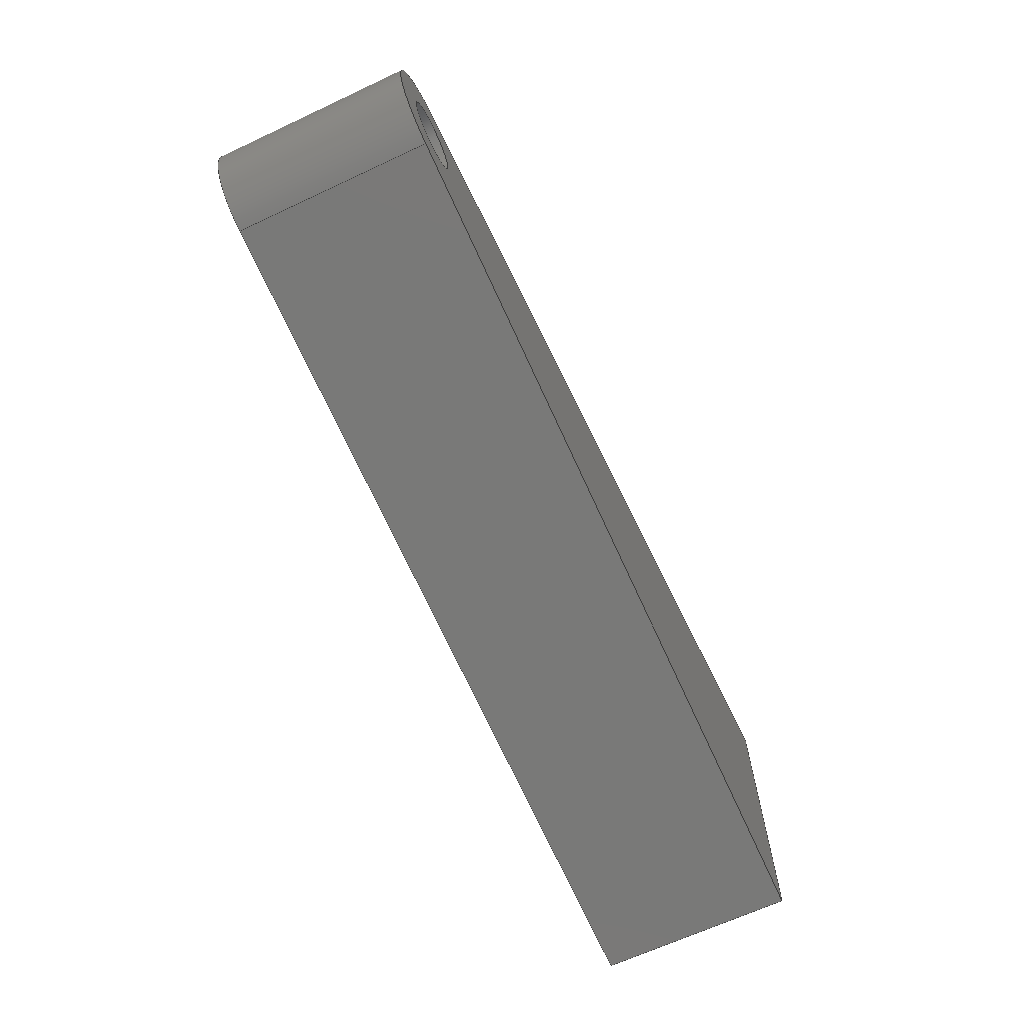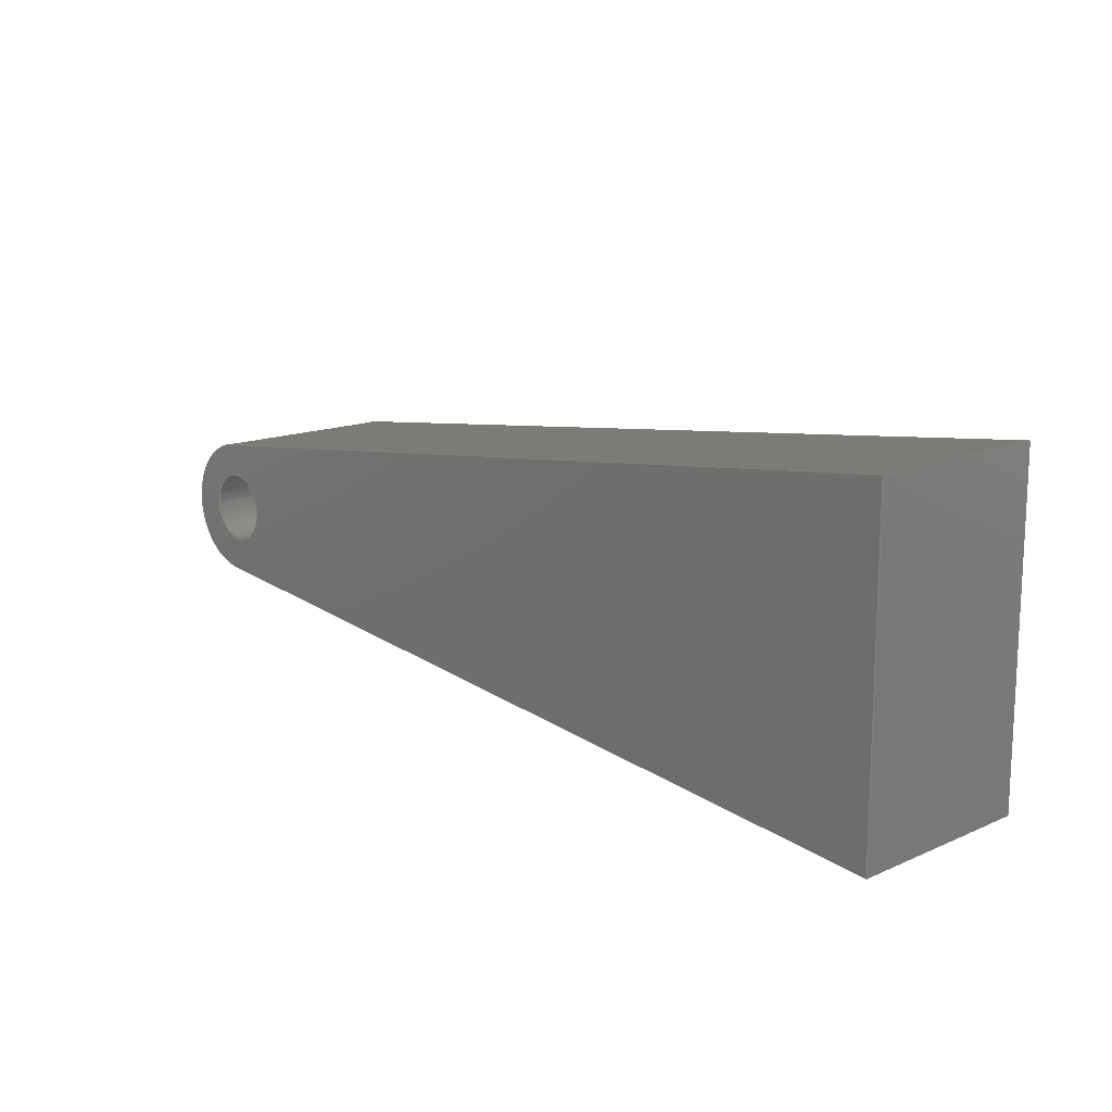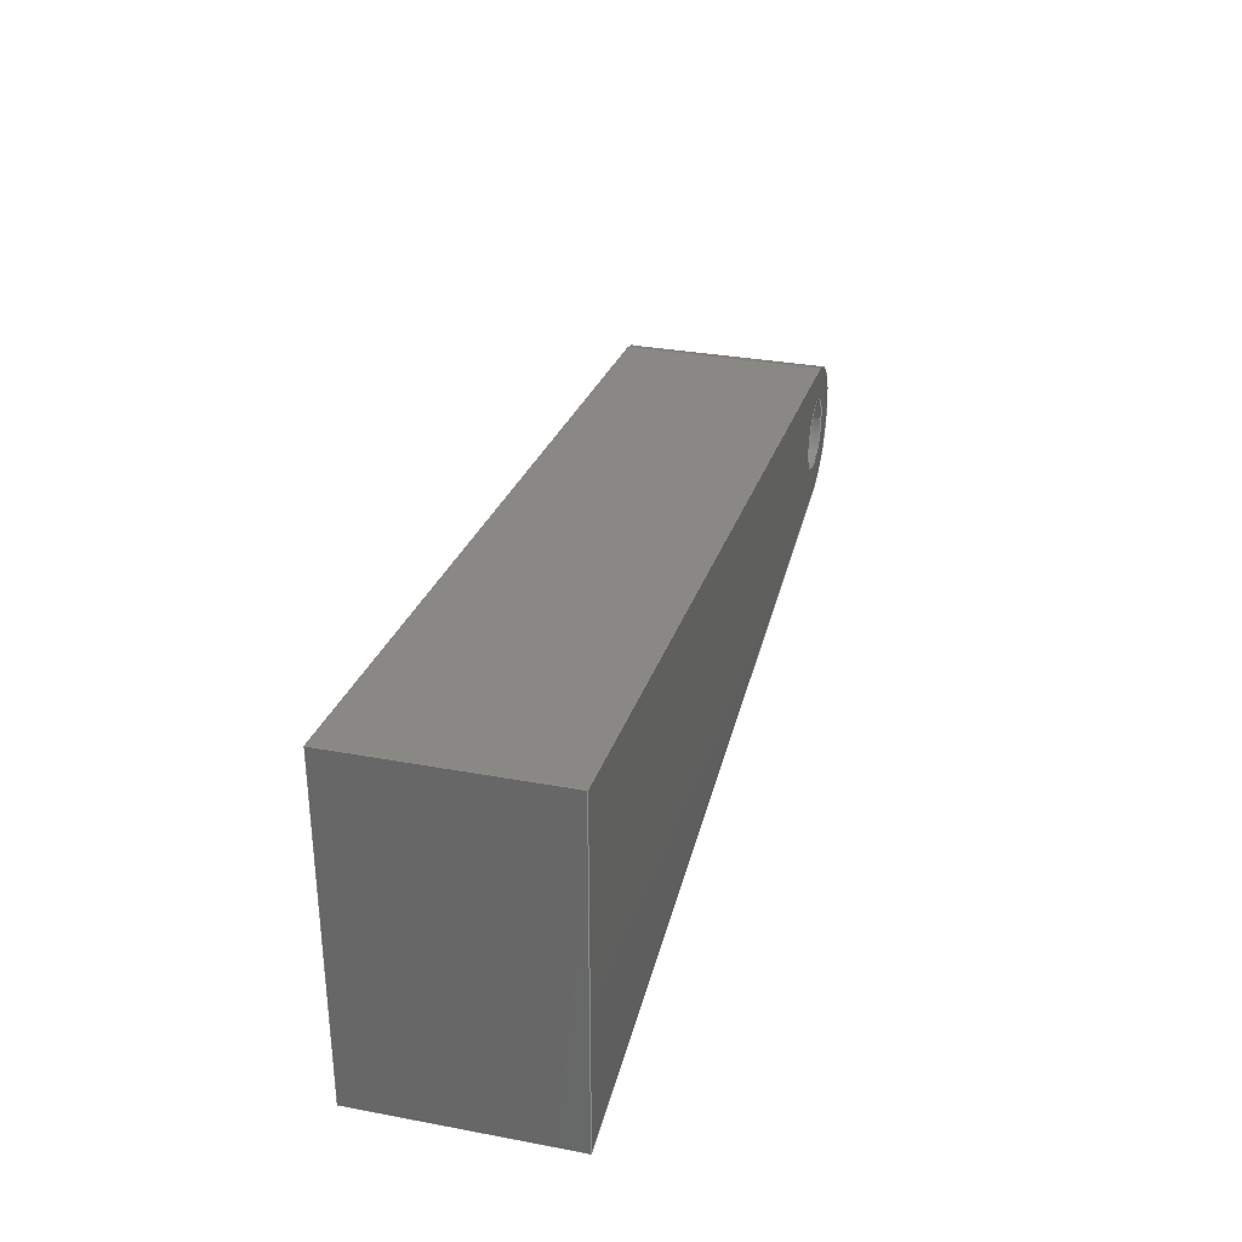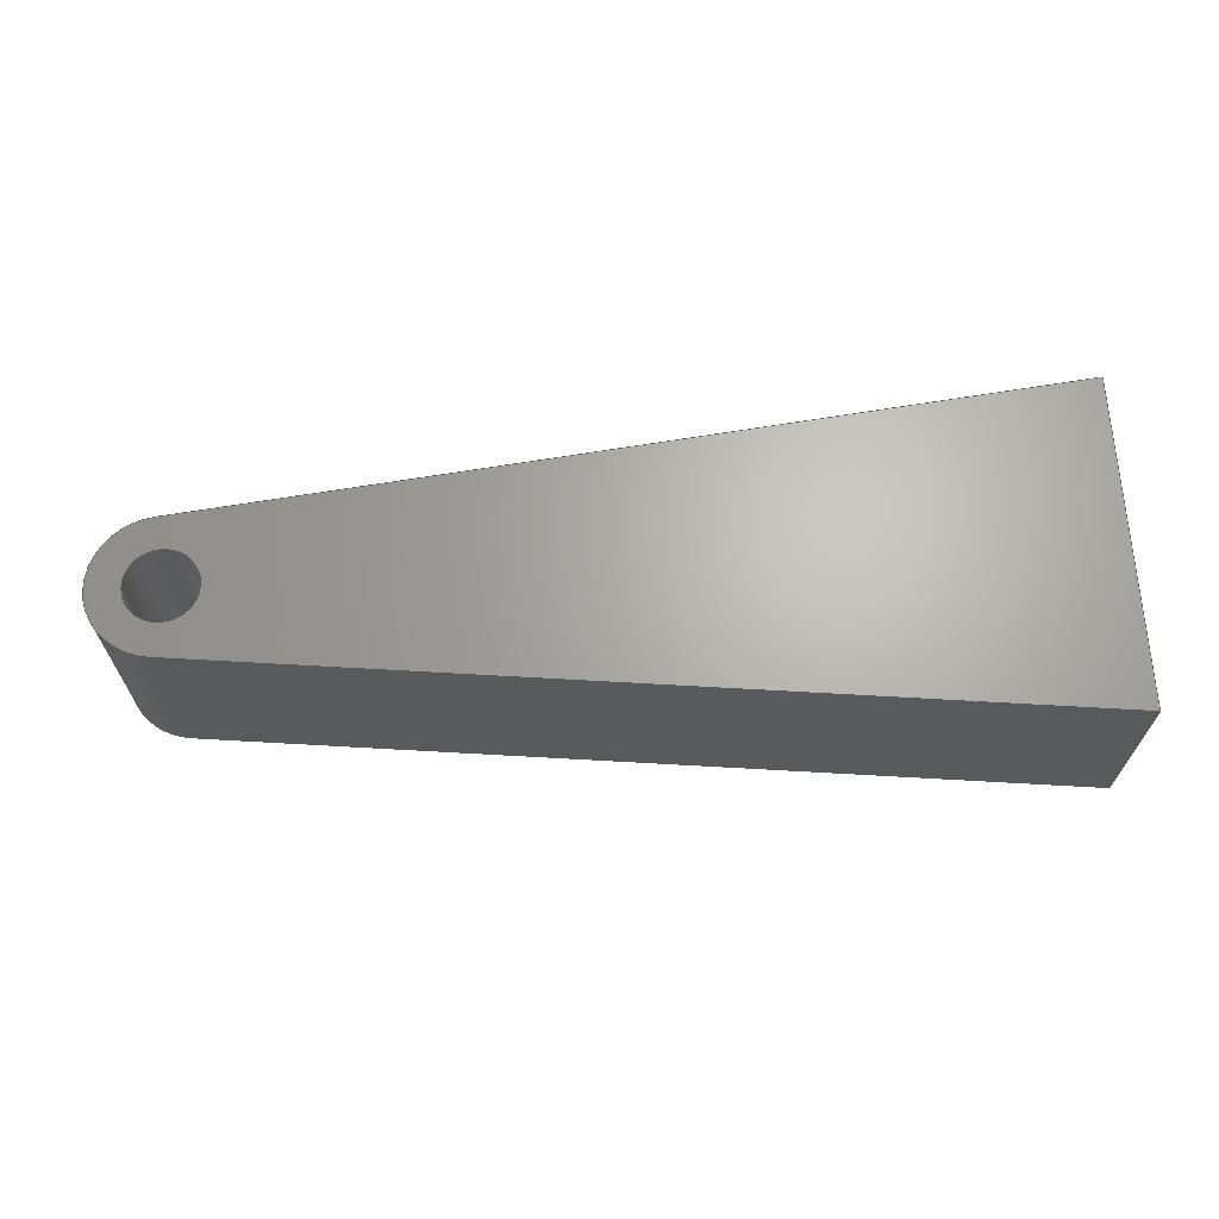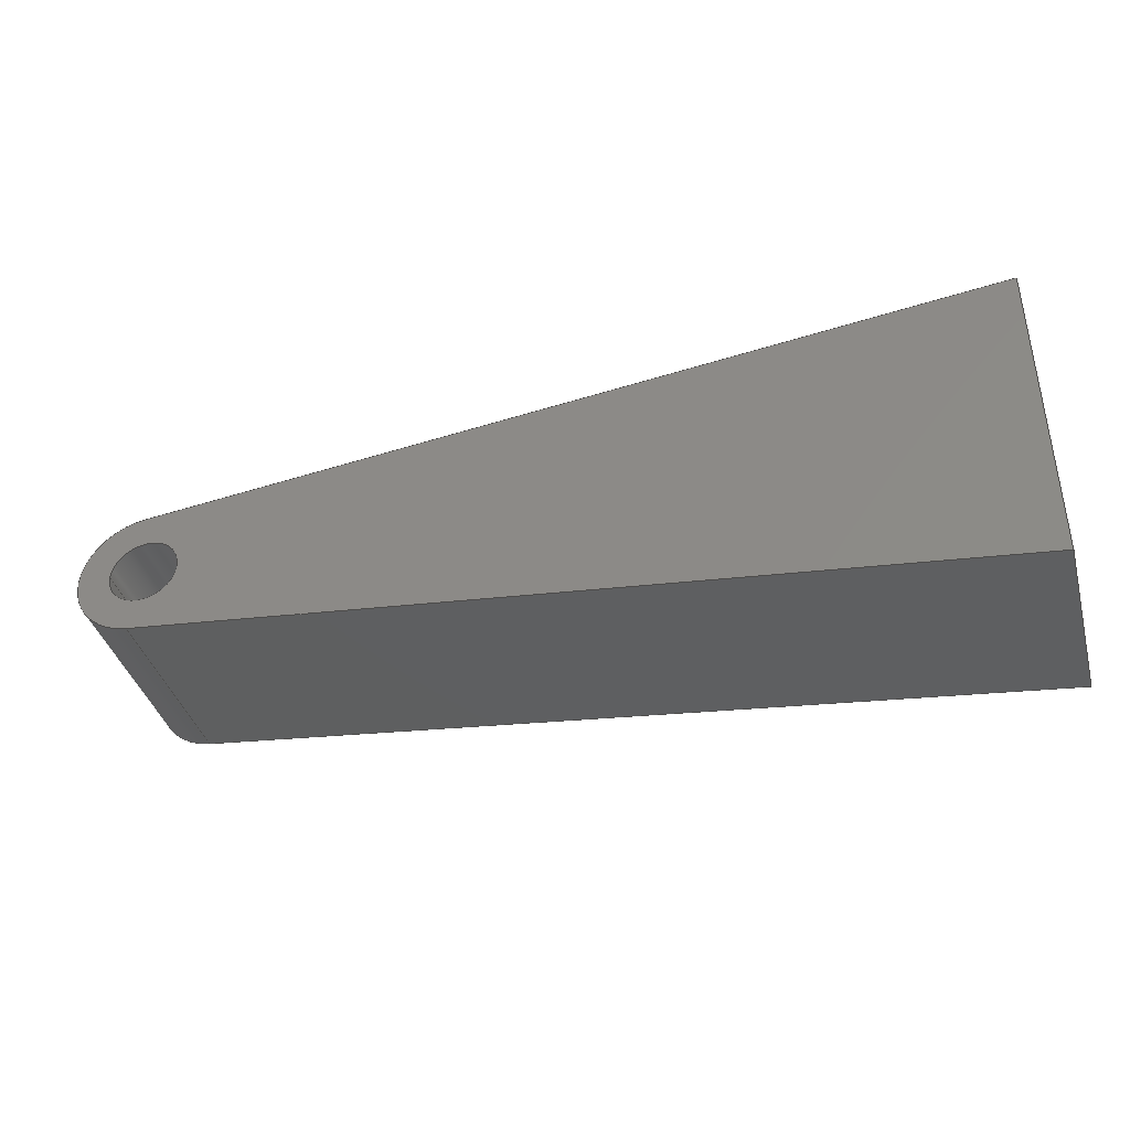
<metadata>
{"format":"step","ext":"step","renderer":"f3d","projection":"perspective","resolution":1024,"background":"white","views":[{"elev":-66.6,"azim":-64.9,"up":"+Z"},{"elev":14.1,"azim":46.3,"up":"+Z"},{"elev":32.0,"azim":104.7,"up":"+Z"},{"elev":66.0,"azim":-3.1,"up":"+Y"},{"elev":-39.6,"azim":15.5,"up":"+Z"}]}
</metadata>
<code>
ISO-10303-21;
DATA;
#1=MECHANICAL_DESIGN_GEOMETRIC_PRESENTATION_REPRESENTATION('',(#4),#215);
#2=SHAPE_REPRESENTATION_RELATIONSHIP('SRR','None',#222,#3);
#3=ADVANCED_BREP_SHAPE_REPRESENTATION('',(#5),#214);
#4=STYLED_ITEM('',(#232),#5);
#5=MANIFOLD_SOLID_BREP('Body1',#119);
#6=FACE_BOUND('',#26,.T.);
#7=FACE_BOUND('',#28,.T.);
#8=PLANE('',#136);
#9=PLANE('',#137);
#10=PLANE('',#141);
#11=PLANE('',#142);
#12=PLANE('',#143);
#13=FACE_OUTER_BOUND('',#20,.T.);
#14=FACE_OUTER_BOUND('',#21,.T.);
#15=FACE_OUTER_BOUND('',#22,.T.);
#16=FACE_OUTER_BOUND('',#23,.T.);
#17=FACE_OUTER_BOUND('',#24,.T.);
#18=FACE_OUTER_BOUND('',#25,.T.);
#19=FACE_OUTER_BOUND('',#27,.T.);
#20=EDGE_LOOP('',(#80,#81,#82,#83));
#21=EDGE_LOOP('',(#84,#85,#86,#87));
#22=EDGE_LOOP('',(#88,#89,#90,#91));
#23=EDGE_LOOP('',(#92,#93,#94,#95));
#24=EDGE_LOOP('',(#96,#97,#98,#99));
#25=EDGE_LOOP('',(#100,#101,#102,#103));
#26=EDGE_LOOP('',(#104));
#27=EDGE_LOOP('',(#105,#106,#107,#108));
#28=EDGE_LOOP('',(#109));
#29=LINE('',#184,#40);
#30=LINE('',#189,#41);
#31=LINE('',#191,#42);
#32=LINE('',#193,#43);
#33=LINE('',#194,#44);
#34=LINE('',#197,#45);
#35=LINE('',#199,#46);
#36=LINE('',#200,#47);
#37=LINE('',#206,#48);
#38=LINE('',#208,#49);
#39=LINE('',#209,#50);
#40=VECTOR('',#150,0.75);
#41=VECTOR('',#155,1);
#42=VECTOR('',#156,1);
#43=VECTOR('',#157,1);
#44=VECTOR('',#158,1);
#45=VECTOR('',#161,1);
#46=VECTOR('',#162,1);
#47=VECTOR('',#163,1);
#48=VECTOR('',#170,1);
#49=VECTOR('',#173,1);
#50=VECTOR('',#174,1);
#51=CIRCLE('',#134,0.75);
#52=CIRCLE('',#135,0.75);
#53=CIRCLE('',#139,1.45);
#54=CIRCLE('',#140,1.45);
#55=VERTEX_POINT('',#181);
#56=VERTEX_POINT('',#183);
#57=VERTEX_POINT('',#187);
#58=VERTEX_POINT('',#188);
#59=VERTEX_POINT('',#190);
#60=VERTEX_POINT('',#192);
#61=VERTEX_POINT('',#196);
#62=VERTEX_POINT('',#198);
#63=VERTEX_POINT('',#202);
#64=VERTEX_POINT('',#204);
#65=EDGE_CURVE('',#55,#55,#51,.T.);
#66=EDGE_CURVE('',#55,#56,#29,.T.);
#67=EDGE_CURVE('',#56,#56,#52,.T.);
#68=EDGE_CURVE('',#57,#58,#30,.T.);
#69=EDGE_CURVE('',#57,#59,#31,.T.);
#70=EDGE_CURVE('',#60,#59,#32,.T.);
#71=EDGE_CURVE('',#58,#60,#33,.T.);
#72=EDGE_CURVE('',#58,#61,#34,.T.);
#73=EDGE_CURVE('',#62,#60,#35,.T.);
#74=EDGE_CURVE('',#61,#62,#36,.T.);
#75=EDGE_CURVE('',#63,#61,#53,.T.);
#76=EDGE_CURVE('',#64,#62,#54,.T.);
#77=EDGE_CURVE('',#63,#64,#37,.T.);
#78=EDGE_CURVE('',#57,#63,#38,.T.);
#79=EDGE_CURVE('',#59,#64,#39,.T.);
#80=ORIENTED_EDGE('',*,*,#65,.F.);
#81=ORIENTED_EDGE('',*,*,#66,.T.);
#82=ORIENTED_EDGE('',*,*,#67,.T.);
#83=ORIENTED_EDGE('',*,*,#66,.F.);
#84=ORIENTED_EDGE('',*,*,#68,.F.);
#85=ORIENTED_EDGE('',*,*,#69,.T.);
#86=ORIENTED_EDGE('',*,*,#70,.F.);
#87=ORIENTED_EDGE('',*,*,#71,.F.);
#88=ORIENTED_EDGE('',*,*,#72,.F.);
#89=ORIENTED_EDGE('',*,*,#71,.T.);
#90=ORIENTED_EDGE('',*,*,#73,.F.);
#91=ORIENTED_EDGE('',*,*,#74,.F.);
#92=ORIENTED_EDGE('',*,*,#75,.T.);
#93=ORIENTED_EDGE('',*,*,#74,.T.);
#94=ORIENTED_EDGE('',*,*,#76,.F.);
#95=ORIENTED_EDGE('',*,*,#77,.F.);
#96=ORIENTED_EDGE('',*,*,#78,.T.);
#97=ORIENTED_EDGE('',*,*,#77,.T.);
#98=ORIENTED_EDGE('',*,*,#79,.F.);
#99=ORIENTED_EDGE('',*,*,#69,.F.);
#100=ORIENTED_EDGE('',*,*,#79,.T.);
#101=ORIENTED_EDGE('',*,*,#76,.T.);
#102=ORIENTED_EDGE('',*,*,#73,.T.);
#103=ORIENTED_EDGE('',*,*,#70,.T.);
#104=ORIENTED_EDGE('',*,*,#65,.T.);
#105=ORIENTED_EDGE('',*,*,#78,.F.);
#106=ORIENTED_EDGE('',*,*,#68,.T.);
#107=ORIENTED_EDGE('',*,*,#72,.T.);
#108=ORIENTED_EDGE('',*,*,#75,.F.);
#109=ORIENTED_EDGE('',*,*,#67,.F.);
#110=CYLINDRICAL_SURFACE('',#133,0.75);
#111=CYLINDRICAL_SURFACE('',#138,1.45);
#112=ADVANCED_FACE('',(#13),#110,.F.);
#113=ADVANCED_FACE('',(#14),#8,.T.);
#114=ADVANCED_FACE('',(#15),#9,.T.);
#115=ADVANCED_FACE('',(#16),#111,.T.);
#116=ADVANCED_FACE('',(#17),#10,.T.);
#117=ADVANCED_FACE('',(#18,#6),#11,.T.);
#118=ADVANCED_FACE('',(#19,#7),#12,.F.);
#119=CLOSED_SHELL('',(#112,#113,#114,#115,#116,#117,#118));
#120=DERIVED_UNIT_ELEMENT(#122,1);
#121=DERIVED_UNIT_ELEMENT(#217,3);
#122=(
MASS_UNIT()
NAMED_UNIT(*)
SI_UNIT(.KILO.,.GRAM.)
);
#123=DERIVED_UNIT((#120,#121));
#124=MEASURE_REPRESENTATION_ITEM('density measure',
POSITIVE_RATIO_MEASURE(7850),#123);
#125=PROPERTY_DEFINITION_REPRESENTATION(#130,#127);
#126=PROPERTY_DEFINITION_REPRESENTATION(#131,#128);
#127=REPRESENTATION('material name',(#129),#214);
#128=REPRESENTATION('density',(#124),#214);
#129=DESCRIPTIVE_REPRESENTATION_ITEM('Steel','Steel');
#130=PROPERTY_DEFINITION('material property','material name',#224);
#131=PROPERTY_DEFINITION('material property','density of part',#224);
#132=AXIS2_PLACEMENT_3D('placement',#179,#144,#145);
#133=AXIS2_PLACEMENT_3D('',#180,#146,#147);
#134=AXIS2_PLACEMENT_3D('',#182,#148,#149);
#135=AXIS2_PLACEMENT_3D('',#185,#151,#152);
#136=AXIS2_PLACEMENT_3D('',#186,#153,#154);
#137=AXIS2_PLACEMENT_3D('',#195,#159,#160);
#138=AXIS2_PLACEMENT_3D('',#201,#164,#165);
#139=AXIS2_PLACEMENT_3D('',#203,#166,#167);
#140=AXIS2_PLACEMENT_3D('',#205,#168,#169);
#141=AXIS2_PLACEMENT_3D('',#207,#171,#172);
#142=AXIS2_PLACEMENT_3D('',#210,#175,#176);
#143=AXIS2_PLACEMENT_3D('',#211,#177,#178);
#144=DIRECTION('axis',(0,0,1));
#145=DIRECTION('refdir',(1,0,0));
#146=DIRECTION('center_axis',(0,1,0));
#147=DIRECTION('ref_axis',(1,0,0));
#148=DIRECTION('center_axis',(0,-1,0));
#149=DIRECTION('ref_axis',(1,0,0));
#150=DIRECTION('',(0,-1,0));
#151=DIRECTION('center_axis',(0,-1,0));
#152=DIRECTION('ref_axis',(1,0,0));
#153=DIRECTION('center_axis',(1,0,0));
#154=DIRECTION('ref_axis',(0,0,-1));
#155=DIRECTION('',(0,0,1));
#156=DIRECTION('',(0,1,0));
#157=DIRECTION('',(0,0,-1));
#158=DIRECTION('',(0,1,0));
#159=DIRECTION('center_axis',(-0.1114,0,0.9938));
#160=DIRECTION('ref_axis',(0.9938,0,0.1114));
#161=DIRECTION('',(-0.9938,0,-0.1114));
#162=DIRECTION('',(0.9938,0,0.1114));
#163=DIRECTION('',(0,1,0));
#164=DIRECTION('center_axis',(0,1,0));
#165=DIRECTION('ref_axis',(-1,0,1.21e-15));
#166=DIRECTION('center_axis',(0,1,0));
#167=DIRECTION('ref_axis',(1,0,0));
#168=DIRECTION('center_axis',(0,1,0));
#169=DIRECTION('ref_axis',(1,0,0));
#170=DIRECTION('',(0,1,0));
#171=DIRECTION('center_axis',(-0.1114,0,-0.9938));
#172=DIRECTION('ref_axis',(-0.9938,0,0.1114));
#173=DIRECTION('',(-0.9938,0,0.1114));
#174=DIRECTION('',(-0.9938,0,0.1114));
#175=DIRECTION('center_axis',(0,1,0));
#176=DIRECTION('ref_axis',(1,0,0));
#177=DIRECTION('center_axis',(0,1,0));
#178=DIRECTION('ref_axis',(1,0,0));
#179=CARTESIAN_POINT('',(0,0,0));
#180=CARTESIAN_POINT('Origin',(-15,0,0));
#181=CARTESIAN_POINT('',(-15.75,4.2,9.185e-17));
#182=CARTESIAN_POINT('Origin',(-15,4.2,0));
#183=CARTESIAN_POINT('',(-15.75,0,9.185e-17));
#184=CARTESIAN_POINT('',(-15.75,0,9.185e-17));
#185=CARTESIAN_POINT('Origin',(-15,0,0));
#186=CARTESIAN_POINT('Origin',(3.2,0,3.5));
#187=CARTESIAN_POINT('',(3.2,0,-3.5));
#188=CARTESIAN_POINT('',(3.2,0,3.5));
#189=CARTESIAN_POINT('',(3.2,0,-3.5));
#190=CARTESIAN_POINT('',(3.2,4.2,-3.5));
#191=CARTESIAN_POINT('',(3.2,0,-3.5));
#192=CARTESIAN_POINT('',(3.2,4.2,3.5));
#193=CARTESIAN_POINT('',(3.2,4.2,-3.5));
#194=CARTESIAN_POINT('',(3.2,0,3.5));
#195=CARTESIAN_POINT('Origin',(-15.16,0,1.441));
#196=CARTESIAN_POINT('',(-15.16,0,1.441));
#197=CARTESIAN_POINT('',(3.2,0,3.5));
#198=CARTESIAN_POINT('',(-15.16,4.2,1.441));
#199=CARTESIAN_POINT('',(3.2,4.2,3.5));
#200=CARTESIAN_POINT('',(-15.16,0,1.441));
#201=CARTESIAN_POINT('Origin',(-15,0,0));
#202=CARTESIAN_POINT('',(-15.16,0,-1.441));
#203=CARTESIAN_POINT('Origin',(-15,0,0));
#204=CARTESIAN_POINT('',(-15.16,4.2,-1.441));
#205=CARTESIAN_POINT('Origin',(-15,4.2,0));
#206=CARTESIAN_POINT('',(-15.16,0,-1.441));
#207=CARTESIAN_POINT('Origin',(3.2,0,-3.5));
#208=CARTESIAN_POINT('',(3.2,0,-3.5));
#209=CARTESIAN_POINT('',(3.2,4.2,-3.5));
#210=CARTESIAN_POINT('Origin',(-6.625,4.2,0));
#211=CARTESIAN_POINT('Origin',(-6.625,0,0));
#212=UNCERTAINTY_MEASURE_WITH_UNIT(LENGTH_MEASURE(0.001),#216,
'DISTANCE_ACCURACY_VALUE',
'Maximum model space distance between geometric entities at asserted c
onnectivities');
#213=UNCERTAINTY_MEASURE_WITH_UNIT(LENGTH_MEASURE(0.001),#216,
'DISTANCE_ACCURACY_VALUE',
'Maximum model space distance between geometric entities at asserted c
onnectivities');
#214=(
GEOMETRIC_REPRESENTATION_CONTEXT(3)
GLOBAL_UNCERTAINTY_ASSIGNED_CONTEXT((#212))
GLOBAL_UNIT_ASSIGNED_CONTEXT((#216,#218,#219))
REPRESENTATION_CONTEXT('','3D')
);
#215=(
GEOMETRIC_REPRESENTATION_CONTEXT(3)
GLOBAL_UNCERTAINTY_ASSIGNED_CONTEXT((#213))
GLOBAL_UNIT_ASSIGNED_CONTEXT((#216,#218,#219))
REPRESENTATION_CONTEXT('','3D')
);
#216=(
LENGTH_UNIT()
NAMED_UNIT(*)
SI_UNIT(.CENTI.,.METRE.)
);
#217=(
LENGTH_UNIT()
NAMED_UNIT(*)
SI_UNIT($,.METRE.)
);
#218=(
NAMED_UNIT(*)
PLANE_ANGLE_UNIT()
SI_UNIT($,.RADIAN.)
);
#219=(
NAMED_UNIT(*)
SI_UNIT($,.STERADIAN.)
SOLID_ANGLE_UNIT()
);
#220=SHAPE_DEFINITION_REPRESENTATION(#221,#222);
#221=PRODUCT_DEFINITION_SHAPE('',$,#224);
#222=SHAPE_REPRESENTATION('',(#132),#214);
#223=PRODUCT_DEFINITION_CONTEXT('part definition',#228,'design');
#224=PRODUCT_DEFINITION('2002-2-C','2002-2-C v1',#225,#223);
#225=PRODUCT_DEFINITION_FORMATION('',$,#230);
#226=PRODUCT_RELATED_PRODUCT_CATEGORY('2002-2-C v1','2002-2-C v1',(#230));
#227=APPLICATION_PROTOCOL_DEFINITION('international standard',
'automotive_design',2009,#228);
#228=APPLICATION_CONTEXT(
'Core Data for Automotive Mechanical Design Process');
#229=PRODUCT_CONTEXT('part definition',#228,'mechanical');
#230=PRODUCT('2002-2-C','2002-2-C v1',$,(#229));
#231=PRESENTATION_STYLE_ASSIGNMENT((#233));
#232=PRESENTATION_STYLE_ASSIGNMENT((#234));
#233=SURFACE_STYLE_USAGE(.BOTH.,#235);
#234=SURFACE_STYLE_USAGE(.BOTH.,#236);
#235=SURFACE_SIDE_STYLE('',(#237));
#236=SURFACE_SIDE_STYLE('',(#238));
#237=SURFACE_STYLE_FILL_AREA(#239);
#238=SURFACE_STYLE_FILL_AREA(#240);
#239=FILL_AREA_STYLE('Steel - Satin',(#241));
#240=FILL_AREA_STYLE('Paint - Metallic (Yellow)',(#242));
#241=FILL_AREA_STYLE_COLOUR('Steel - Satin',#243);
#242=FILL_AREA_STYLE_COLOUR('Paint - Metallic (Yellow)',#244);
#243=COLOUR_RGB('Steel - Satin',0.6275,0.6275,0.6275);
#244=COLOUR_RGB('Paint - Metallic (Yellow)',0.9098,0.6784,
0.1373);
ENDSEC;
END-ISO-10303-21;

</code>
